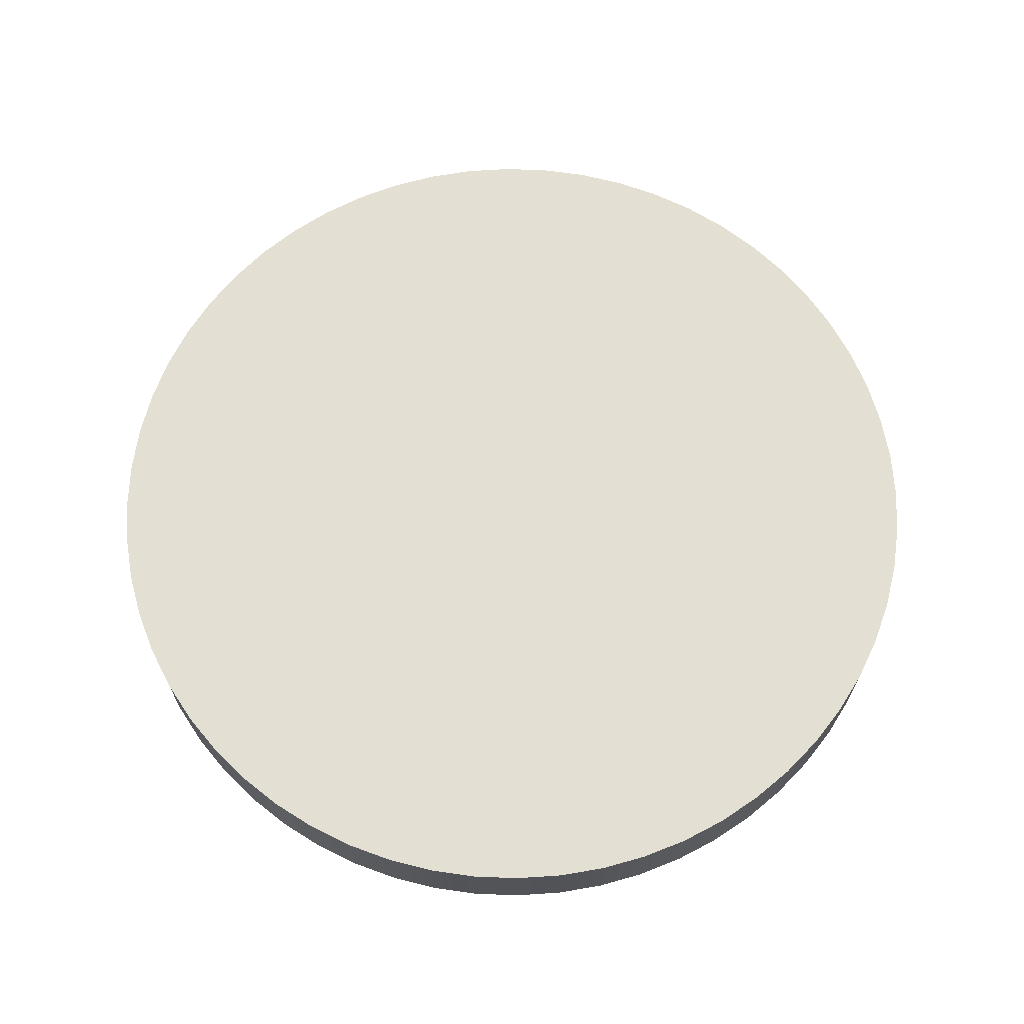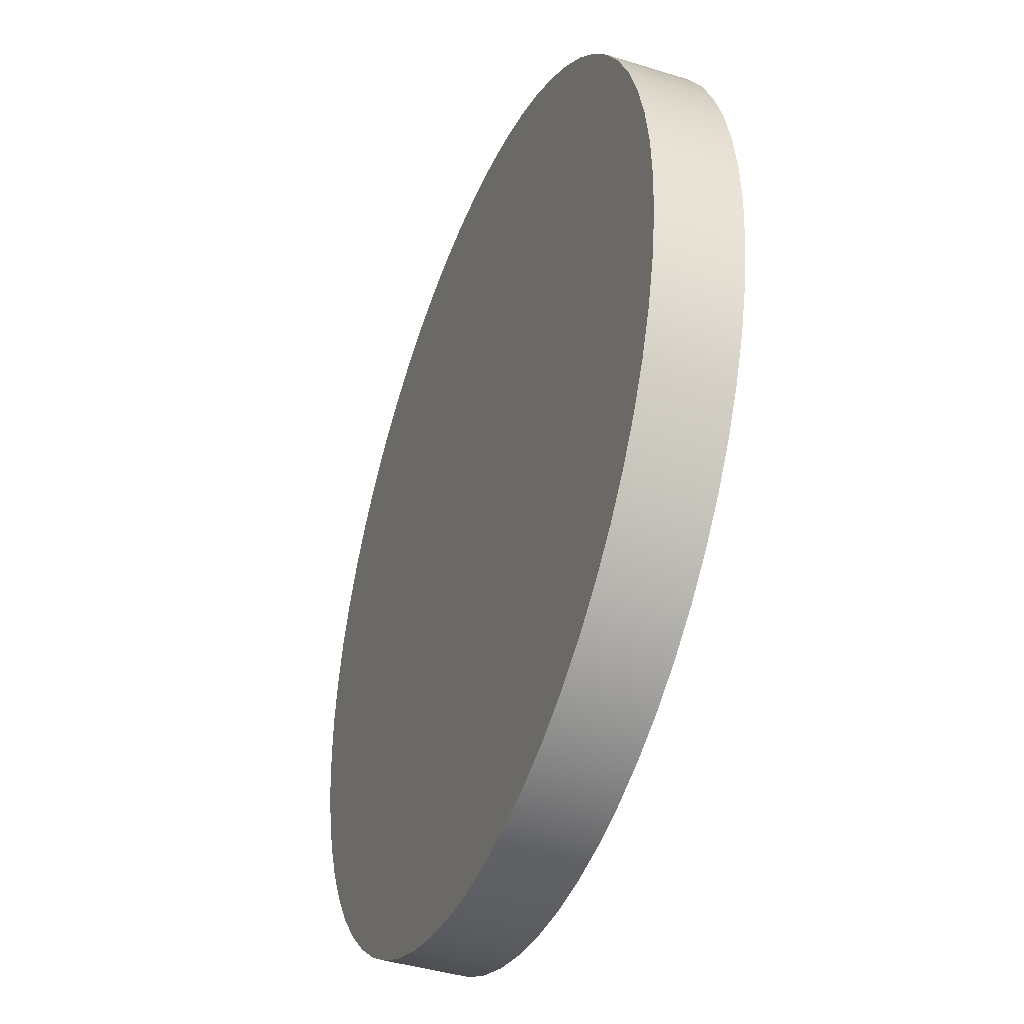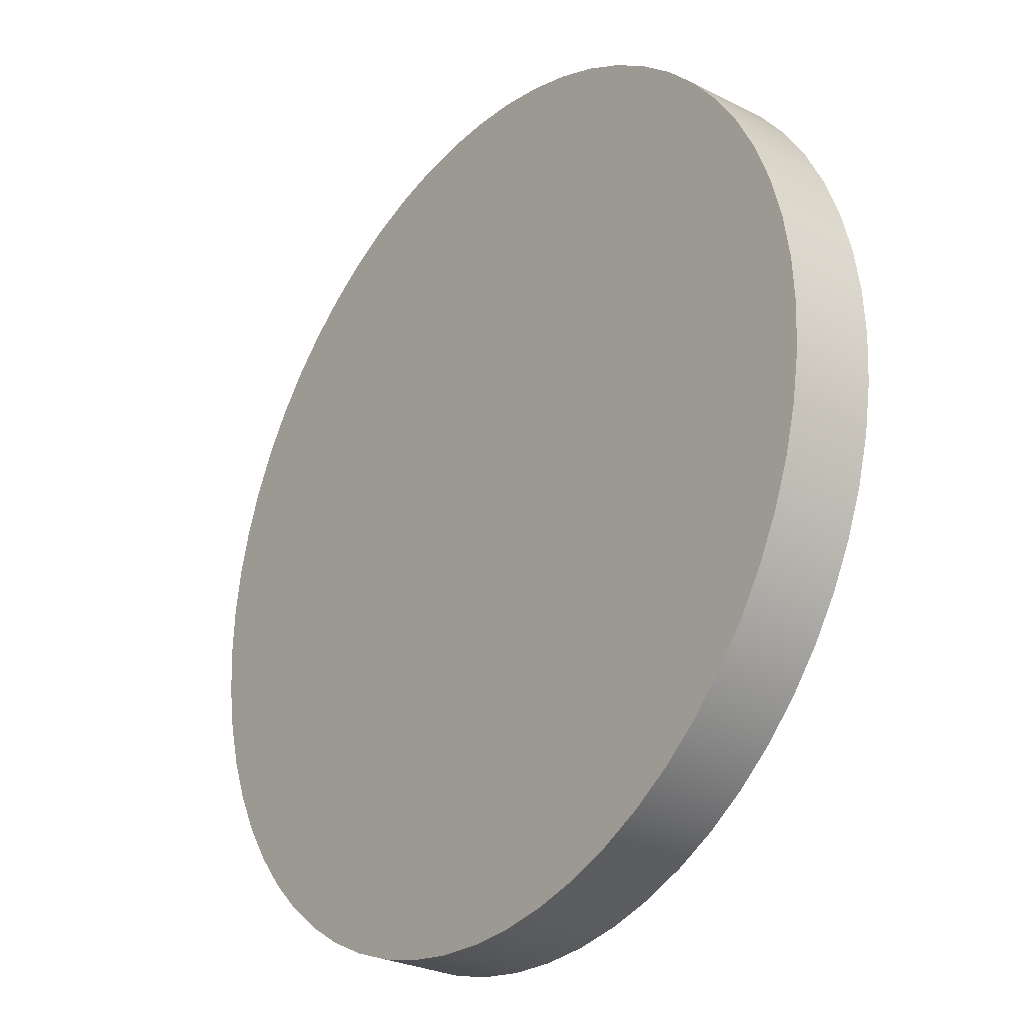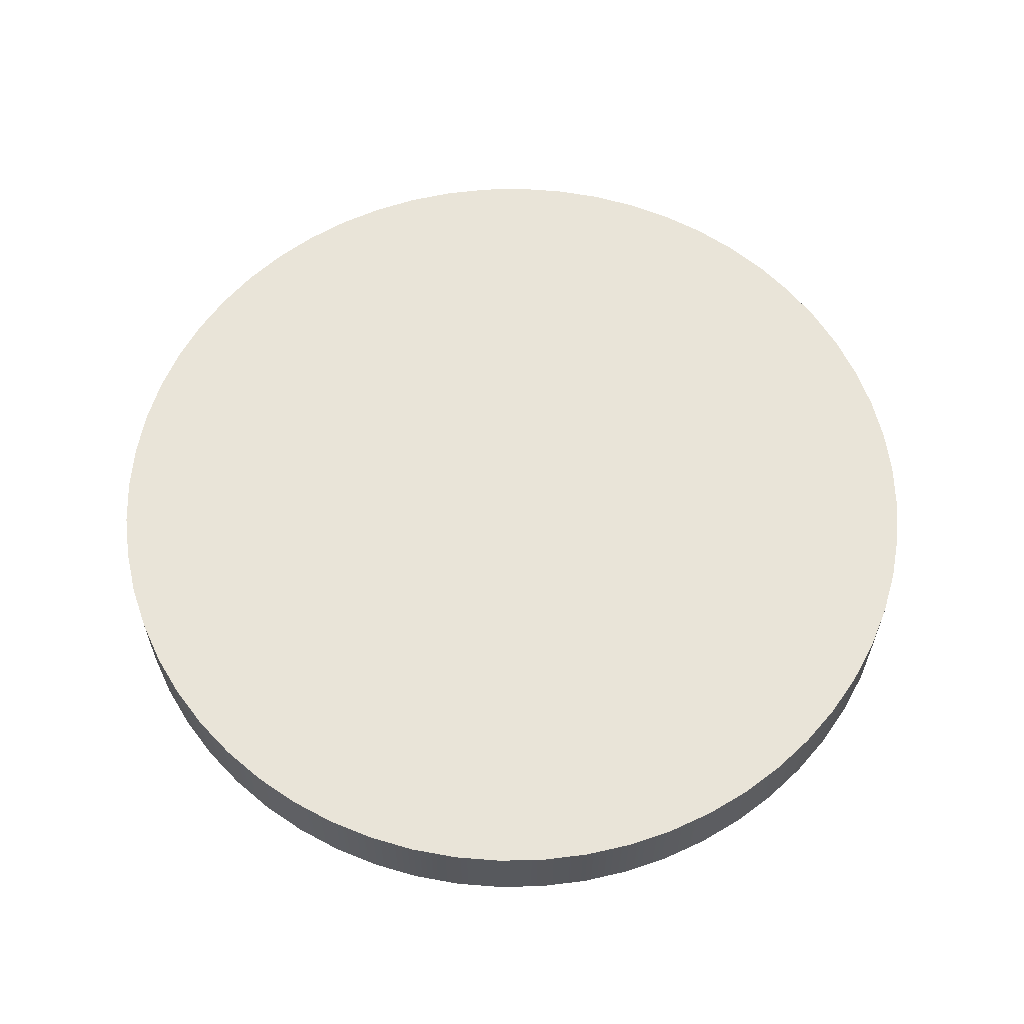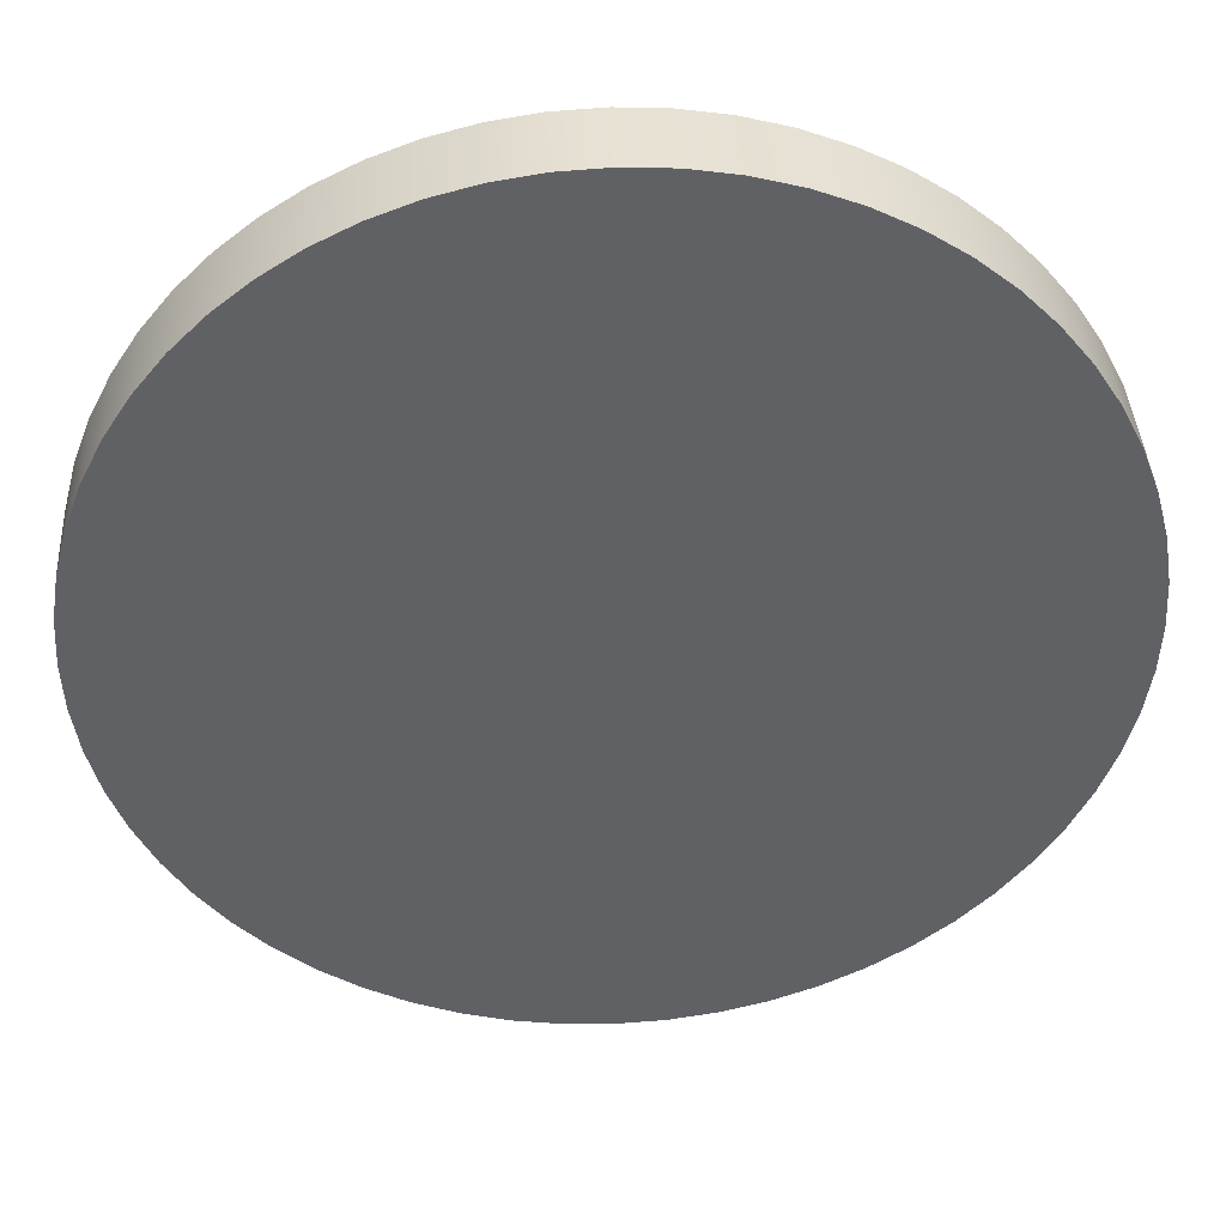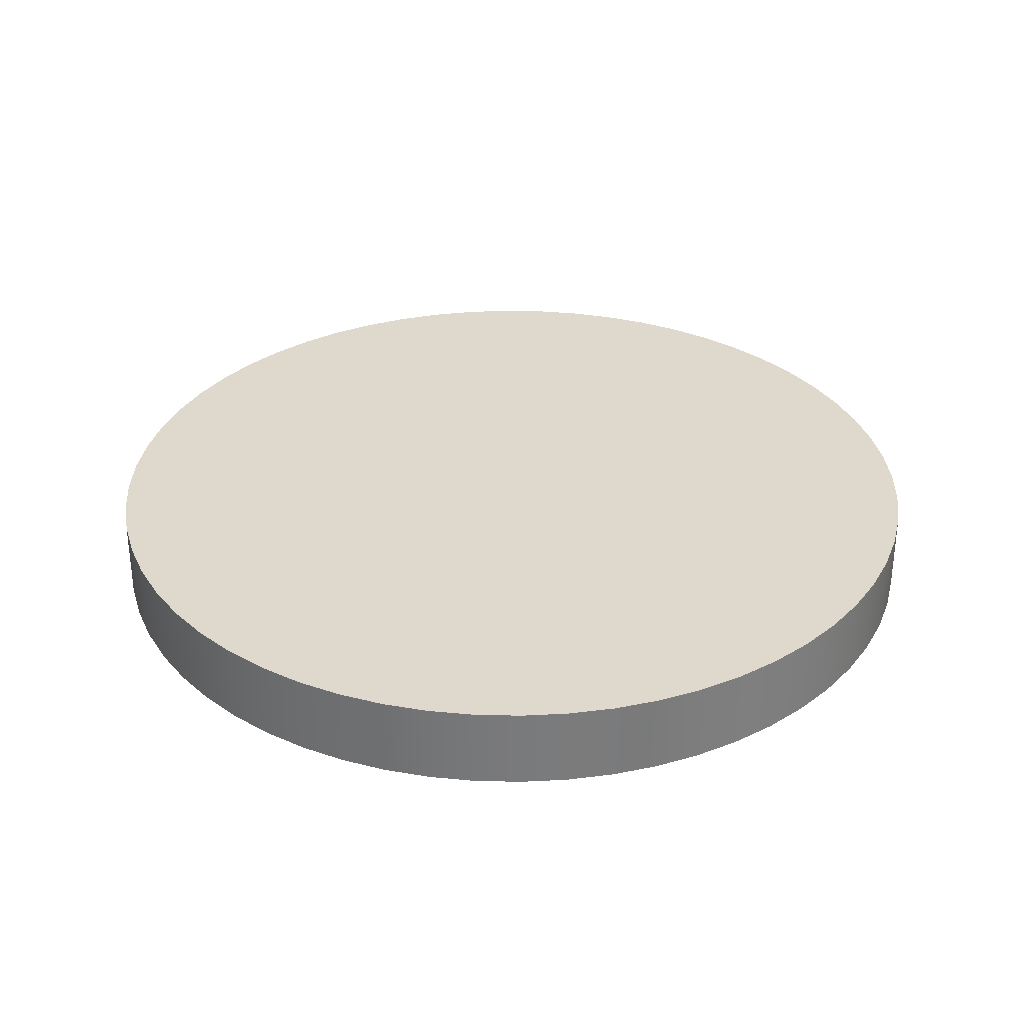
<metadata>
{"format":"obj","ext":"obj","renderer":"f3d","projection":"perspective","resolution":1024,"background":"white","views":[{"elev":67.0,"azim":17.2,"up":"+Z"},{"elev":-41.2,"azim":69.2,"up":"+Y"},{"elev":-27.7,"azim":52.4,"up":"+Y"},{"elev":60.7,"azim":-160.3,"up":"+Z"},{"elev":39.8,"azim":-3.1,"up":"+Y"},{"elev":32.0,"azim":-127.2,"up":"+Z"}]}
</metadata>
<code>
v -5.33 -6.527e-16 1
v -5.301 0.5571 1
v -5.213 1.108 1
v -5.069 1.647 1
v -4.869 2.168 1
v -4.616 2.665 1
v -4.312 3.133 1
v -3.961 3.566 1
v -3.566 3.961 1
v -3.133 4.312 1
v -2.665 4.616 1
v -2.168 4.869 1
v -1.647 5.069 1
v -1.108 5.213 1
v -0.5571 5.301 1
v 3.264e-16 5.33 1
v 0.5571 5.301 1
v 1.108 5.213 1
v 1.647 5.069 1
v 2.168 4.869 1
v 2.665 4.616 1
v 3.133 4.312 1
v 3.566 3.961 1
v 3.961 3.566 1
v 4.312 3.133 1
v 4.616 2.665 1
v 4.869 2.168 1
v 5.069 1.647 1
v 5.213 1.108 1
v 5.301 0.5571 1
v 5.33 0 1
v 5.301 -0.5571 1
v 5.213 -1.108 1
v 5.069 -1.647 1
v 4.869 -2.168 1
v 4.616 -2.665 1
v 4.312 -3.133 1
v 3.961 -3.566 1
v 3.566 -3.961 1
v 3.133 -4.312 1
v 2.665 -4.616 1
v 2.168 -4.869 1
v 1.647 -5.069 1
v 1.108 -5.213 1
v 0.5571 -5.301 1
v 3.264e-16 -5.33 1
v -0.5571 -5.301 1
v -1.108 -5.213 1
v -1.647 -5.069 1
v -2.168 -4.869 1
v -2.665 -4.616 1
v -3.133 -4.312 1
v -3.566 -3.961 1
v -3.961 -3.566 1
v -4.312 -3.133 1
v -4.616 -2.665 1
v -4.869 -2.168 1
v -5.069 -1.647 1
v -5.213 -1.108 1
v -5.301 -0.5571 1
v -5.33 -6.527e-16 0
v -5.301 -0.5571 0
v -5.213 -1.108 0
v -5.069 -1.647 0
v -4.869 -2.168 0
v -4.616 -2.665 0
v -4.312 -3.133 0
v -3.961 -3.566 0
v -3.566 -3.961 0
v -3.133 -4.312 0
v -2.665 -4.616 0
v -2.168 -4.869 0
v -1.647 -5.069 0
v -1.108 -5.213 0
v -0.5571 -5.301 0
v 3.264e-16 -5.33 0
v 0.5571 -5.301 0
v 1.108 -5.213 0
v 1.647 -5.069 0
v 2.168 -4.869 0
v 2.665 -4.616 0
v 3.133 -4.312 0
v 3.566 -3.961 0
v 3.961 -3.566 0
v 4.312 -3.133 0
v 4.616 -2.665 0
v 4.869 -2.168 0
v 5.069 -1.647 0
v 5.213 -1.108 0
v 5.301 -0.5571 0
v 5.33 0 0
v 5.301 0.5571 0
v 5.213 1.108 0
v 5.069 1.647 0
v 4.869 2.168 0
v 4.616 2.665 0
v 4.312 3.133 0
v 3.961 3.566 0
v 3.566 3.961 0
v 3.133 4.312 0
v 2.665 4.616 0
v 2.168 4.869 0
v 1.647 5.069 0
v 1.108 5.213 0
v 0.5571 5.301 0
v 3.264e-16 5.33 0
v -0.5571 5.301 0
v -1.108 5.213 0
v -1.647 5.069 0
v -2.168 4.869 0
v -2.665 4.616 0
v -3.133 4.312 0
v -3.566 3.961 0
v -3.961 3.566 0
v -4.312 3.133 0
v -4.616 2.665 0
v -4.869 2.168 0
v -5.069 1.647 0
v -5.213 1.108 0
v -5.301 0.5571 0
v -5.33 -6.527e-16 0
v -5.33 -6.527e-16 1
v -5.33 -6.527e-16 1
v -5.301 -0.5571 1
v -5.213 -1.108 1
v -5.069 -1.647 1
v -4.869 -2.168 1
v -4.616 -2.665 1
v -4.312 -3.133 1
v -3.961 -3.566 1
v -3.566 -3.961 1
v -3.133 -4.312 1
v -2.665 -4.616 1
v -2.168 -4.869 1
v -1.647 -5.069 1
v -1.108 -5.213 1
v -0.5571 -5.301 1
v 3.264e-16 -5.33 1
v 0.5571 -5.301 1
v 1.108 -5.213 1
v 1.647 -5.069 1
v 2.168 -4.869 1
v 2.665 -4.616 1
v 3.133 -4.312 1
v 3.566 -3.961 1
v 3.961 -3.566 1
v 4.312 -3.133 1
v 4.616 -2.665 1
v 4.869 -2.168 1
v 5.069 -1.647 1
v 5.213 -1.108 1
v 5.301 -0.5571 1
v 5.33 0 1
v 5.301 0.5571 1
v 5.213 1.108 1
v 5.069 1.647 1
v 4.869 2.168 1
v 4.616 2.665 1
v 4.312 3.133 1
v 3.961 3.566 1
v 3.566 3.961 1
v 3.133 4.312 1
v 2.665 4.616 1
v 2.168 4.869 1
v 1.647 5.069 1
v 1.108 5.213 1
v 0.5571 5.301 1
v 3.264e-16 5.33 1
v -0.5571 5.301 1
v -1.108 5.213 1
v -1.647 5.069 1
v -2.168 4.869 1
v -2.665 4.616 1
v -3.133 4.312 1
v -3.566 3.961 1
v -3.961 3.566 1
v -4.312 3.133 1
v -4.616 2.665 1
v -4.869 2.168 1
v -5.069 1.647 1
v -5.213 1.108 1
v -5.301 0.5571 1
v -5.33 -6.527e-16 0
v -5.301 0.5571 0
v -5.213 1.108 0
v -5.069 1.647 0
v -4.869 2.168 0
v -4.616 2.665 0
v -4.312 3.133 0
v -3.961 3.566 0
v -3.566 3.961 0
v -3.133 4.312 0
v -2.665 4.616 0
v -2.168 4.869 0
v -1.647 5.069 0
v -1.108 5.213 0
v -0.5571 5.301 0
v 3.264e-16 5.33 0
v 0.5571 5.301 0
v 1.108 5.213 0
v 1.647 5.069 0
v 2.168 4.869 0
v 2.665 4.616 0
v 3.133 4.312 0
v 3.566 3.961 0
v 3.961 3.566 0
v 4.312 3.133 0
v 4.616 2.665 0
v 4.869 2.168 0
v 5.069 1.647 0
v 5.213 1.108 0
v 5.301 0.5571 0
v 5.33 0 0
v 5.301 -0.5571 0
v 5.213 -1.108 0
v 5.069 -1.647 0
v 4.869 -2.168 0
v 4.616 -2.665 0
v 4.312 -3.133 0
v 3.961 -3.566 0
v 3.566 -3.961 0
v 3.133 -4.312 0
v 2.665 -4.616 0
v 2.168 -4.869 0
v 1.647 -5.069 0
v 1.108 -5.213 0
v 0.5571 -5.301 0
v 3.264e-16 -5.33 0
v -0.5571 -5.301 0
v -1.108 -5.213 0
v -1.647 -5.069 0
v -2.168 -4.869 0
v -2.665 -4.616 0
v -3.133 -4.312 0
v -3.566 -3.961 0
v -3.961 -3.566 0
v -4.312 -3.133 0
v -4.616 -2.665 0
v -4.869 -2.168 0
v -5.069 -1.647 0
v -5.213 -1.108 0
v -5.301 -0.5571 0
g 6e9839c0-e38a-11ea-9b93-54bf646e7e1f
f 2 120 1
f 1 120 121
f 122 61 60
f 60 61 62
f 60 62 59
f 59 62 63
f 59 63 58
f 58 63 64
f 58 64 57
f 57 64 65
f 57 65 56
f 56 65 66
f 56 66 55
f 55 66 67
f 55 67 54
f 54 67 68
f 54 68 53
f 53 68 69
f 53 69 52
f 52 69 70
f 52 70 51
f 51 70 71
f 51 71 50
f 50 71 72
f 50 72 49
f 49 72 73
f 49 73 48
f 48 73 74
f 48 74 47
f 47 74 75
f 47 75 46
f 46 75 76
f 46 76 45
f 45 76 77
f 45 77 44
f 44 77 78
f 44 78 43
f 43 78 79
f 43 79 42
f 42 79 80
f 42 80 41
f 41 80 81
f 41 81 40
f 40 81 82
f 40 82 39
f 39 82 83
f 39 83 38
f 38 83 84
f 38 84 37
f 37 84 85
f 37 85 36
f 36 85 86
f 36 86 35
f 35 86 87
f 35 87 34
f 34 87 88
f 34 88 33
f 33 88 89
f 33 89 32
f 32 89 90
f 32 90 31
f 31 90 91
f 31 91 30
f 30 91 92
f 30 92 29
f 29 92 93
f 29 93 28
f 28 93 94
f 28 94 27
f 27 94 95
f 27 95 26
f 26 95 96
f 26 96 25
f 25 96 97
f 25 97 24
f 24 97 98
f 24 98 23
f 23 98 99
f 23 99 22
f 22 99 100
f 22 100 21
f 21 100 101
f 21 101 20
f 20 101 102
f 20 102 19
f 19 102 103
f 19 103 18
f 18 103 104
f 18 104 17
f 17 104 105
f 17 105 16
f 16 105 106
f 16 106 15
f 15 106 107
f 15 107 14
f 14 107 108
f 14 108 13
f 13 108 109
f 13 109 12
f 12 109 110
f 12 110 11
f 11 110 111
f 11 111 10
f 10 111 112
f 10 112 9
f 9 112 113
f 9 113 8
f 8 113 114
f 8 114 7
f 7 114 115
f 7 115 6
f 6 115 116
f 6 116 5
f 5 116 117
f 5 117 4
f 4 117 118
f 4 118 3
f 3 118 119
f 3 119 2
f 2 119 120
g 6e98fd12-e38a-11ea-9337-54bf646e7e1f
f 124 152 123
f 123 152 153
f 123 153 182
f 182 153 154
f 182 154 181
f 181 154 155
f 181 155 180
f 180 155 156
f 180 156 179
f 179 156 157
f 179 157 178
f 178 157 158
f 178 158 177
f 177 158 159
f 177 159 176
f 176 159 160
f 176 160 175
f 175 160 161
f 175 161 174
f 174 161 162
f 174 162 173
f 173 162 163
f 173 163 172
f 172 163 164
f 172 164 171
f 171 164 165
f 171 165 170
f 170 165 166
f 170 166 169
f 169 166 167
f 169 167 168
f 152 124 151
f 151 124 125
f 151 125 150
f 150 125 126
f 150 126 149
f 149 126 127
f 149 127 148
f 148 127 128
f 148 128 147
f 147 128 129
f 147 129 146
f 146 129 130
f 146 130 145
f 145 130 131
f 145 131 144
f 144 131 132
f 144 132 143
f 143 132 133
f 143 133 142
f 142 133 134
f 142 134 141
f 141 134 135
f 141 135 140
f 140 135 136
f 140 136 139
f 139 136 137
f 139 137 138
g 6e994b40-e38a-11ea-928b-54bf646e7e1f
f 184 212 183
f 183 212 213
f 183 213 242
f 242 213 214
f 242 214 241
f 241 214 215
f 241 215 240
f 240 215 216
f 240 216 239
f 239 216 217
f 239 217 238
f 238 217 218
f 238 218 237
f 237 218 219
f 237 219 236
f 236 219 220
f 236 220 235
f 235 220 221
f 235 221 234
f 234 221 222
f 234 222 233
f 233 222 223
f 233 223 232
f 232 223 224
f 232 224 231
f 231 224 225
f 231 225 230
f 230 225 226
f 230 226 229
f 229 226 227
f 229 227 228
f 212 184 211
f 211 184 185
f 211 185 210
f 210 185 186
f 210 186 209
f 209 186 187
f 209 187 208
f 208 187 188
f 208 188 207
f 207 188 189
f 207 189 206
f 206 189 190
f 206 190 205
f 205 190 191
f 205 191 204
f 204 191 192
f 204 192 203
f 203 192 193
f 203 193 202
f 202 193 194
f 202 194 201
f 201 194 195
f 201 195 200
f 200 195 196
f 200 196 199
f 199 196 197
f 199 197 198

</code>
